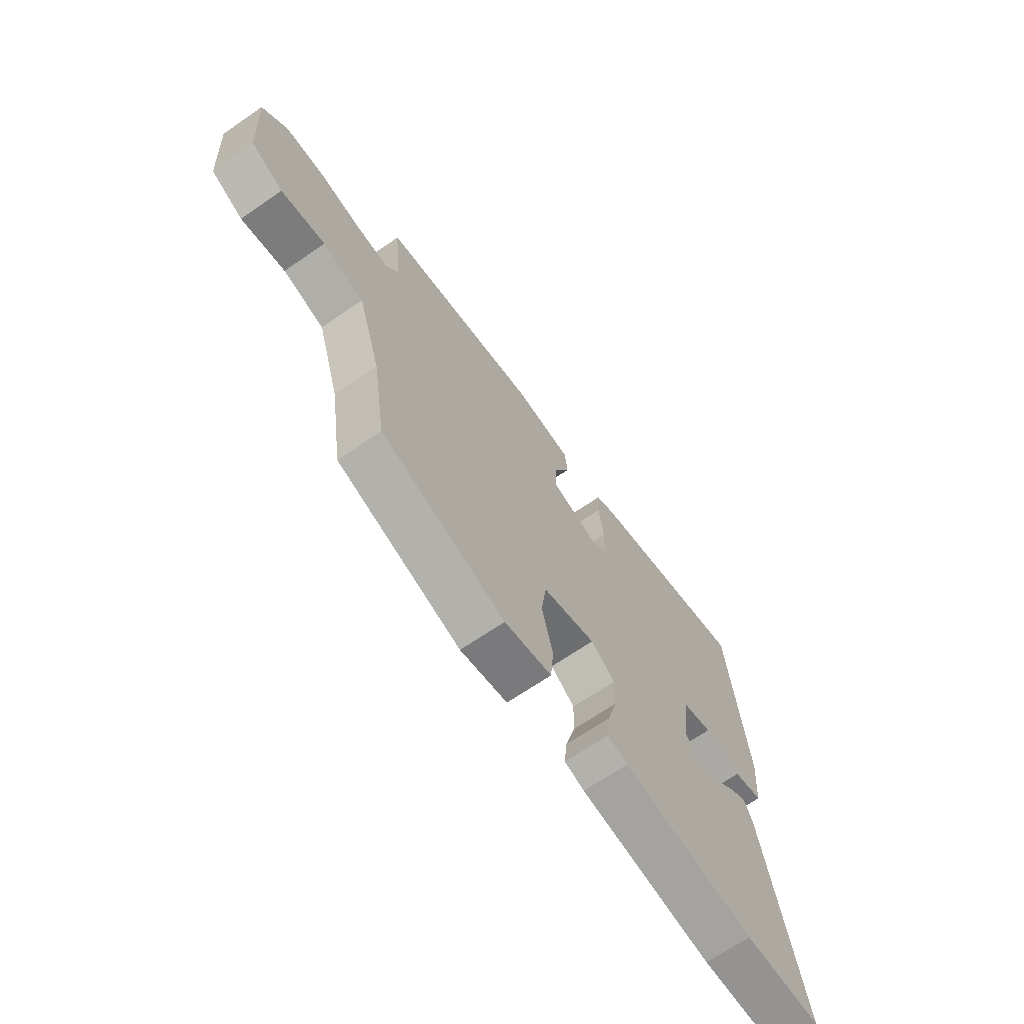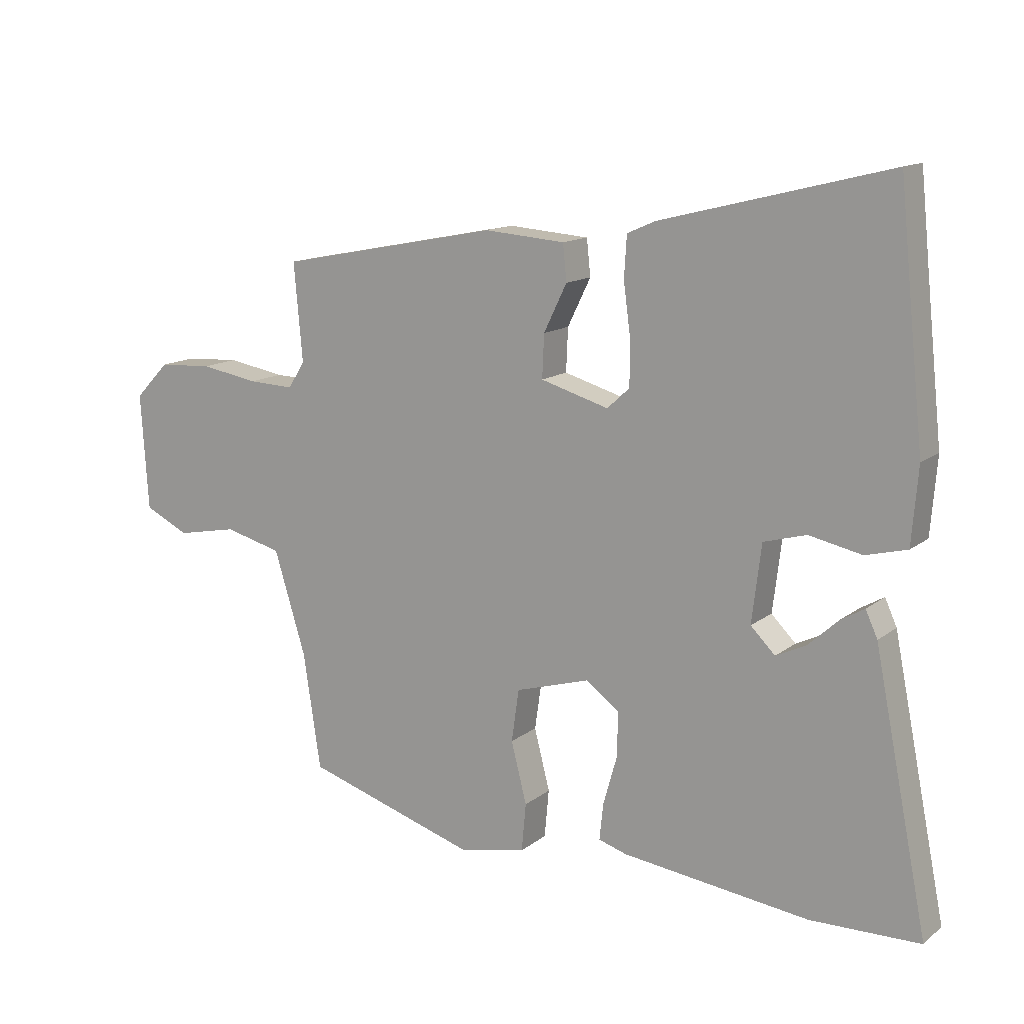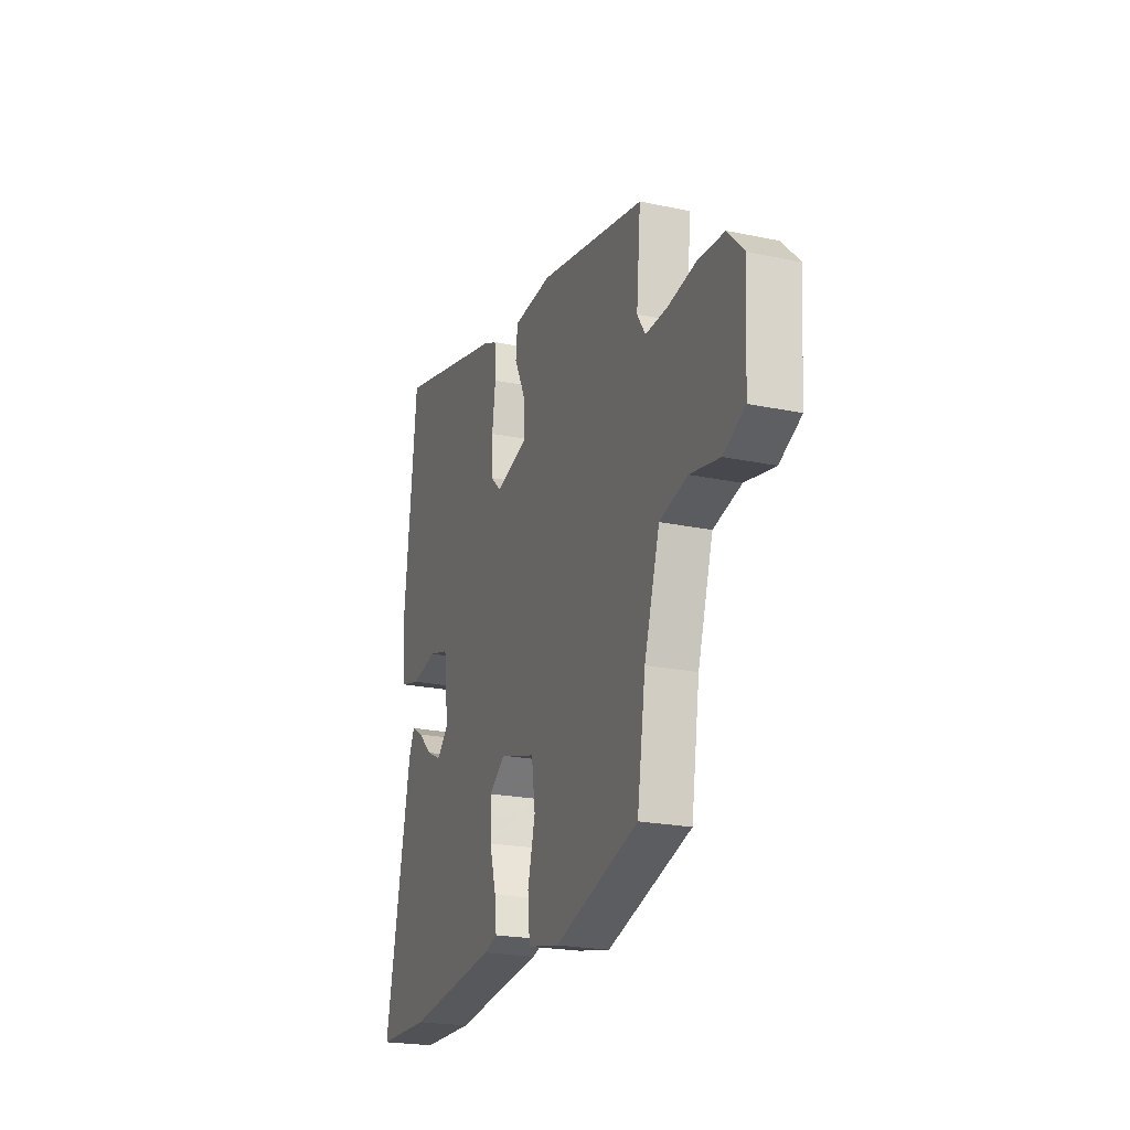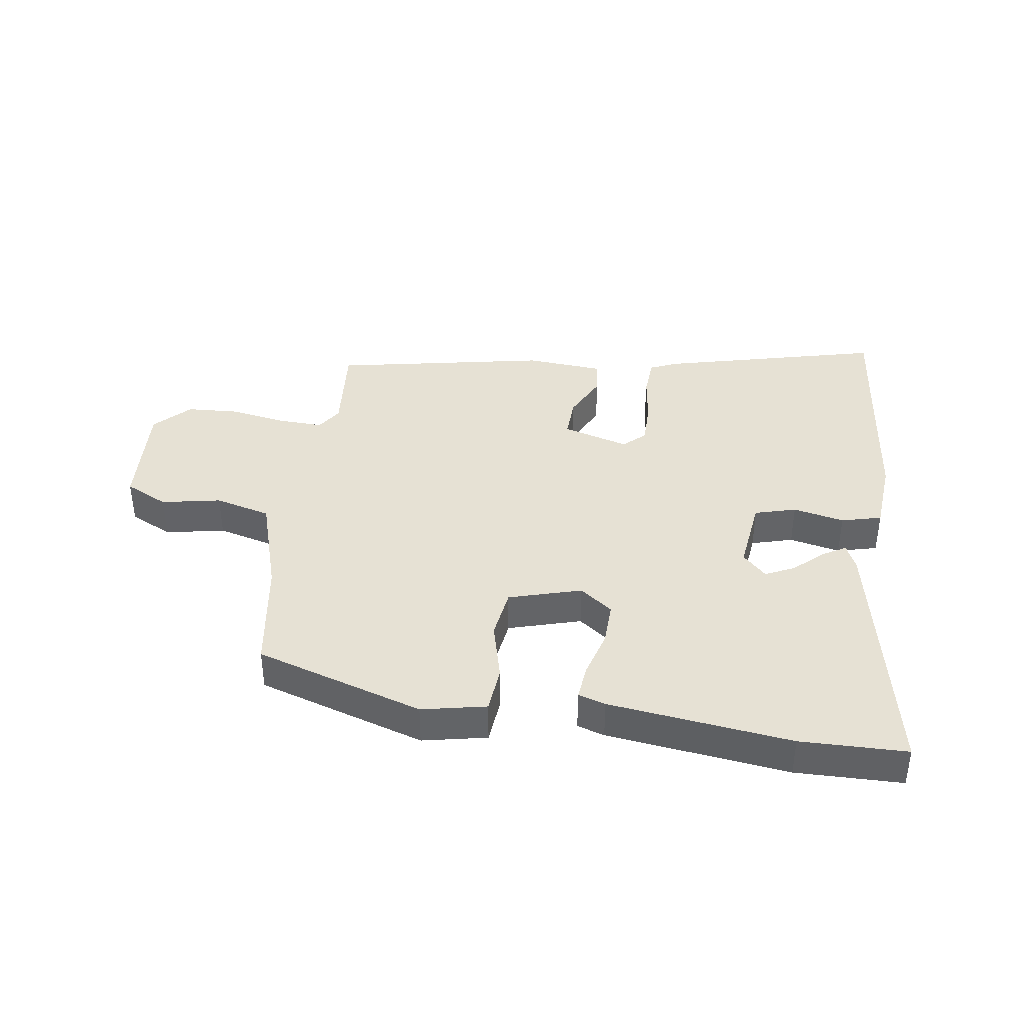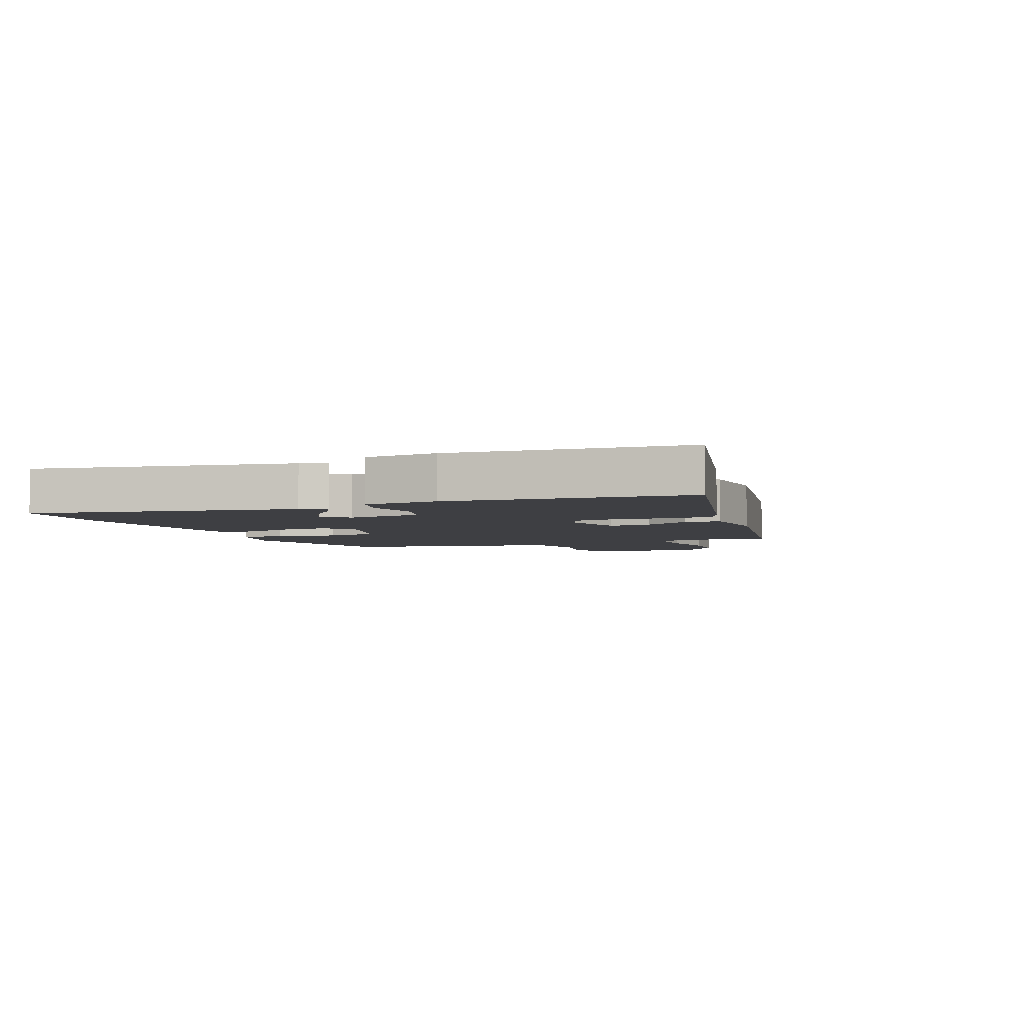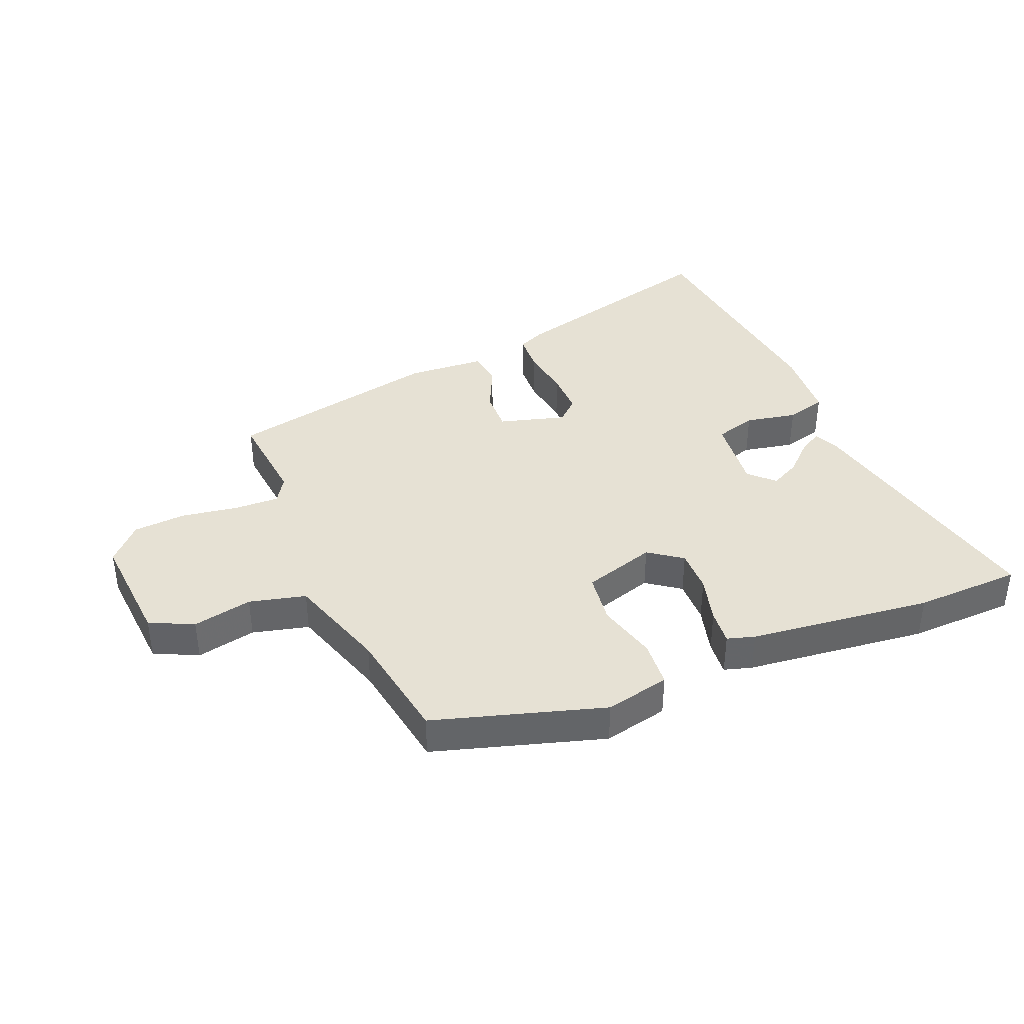
<metadata>
{"format":"obj","ext":"obj","renderer":"f3d","projection":"perspective","resolution":1024,"background":"white","views":[{"elev":-67.5,"azim":124.6,"up":"+Z"},{"elev":13.4,"azim":-148.7,"up":"+Z"},{"elev":-22.0,"azim":69.8,"up":"+Z"},{"elev":39.2,"azim":-171.7,"up":"+Y"},{"elev":-4.3,"azim":-67.4,"up":"+Y"},{"elev":39.0,"azim":156.8,"up":"+Y"}]}
</metadata>
<code>
v 0.503 0.07 0.39
v 0.489 0.07 0.233
v 0.516 0.07 0.191
v 0.589 0.07 0.194
v 0.682 0.07 0.21
v 0.769 0.07 0.205
v 0.824 0.07 0.148
v 0.812 0.07 -0.039
v 0.741 0.07 -0.074
v 0.643 0.07 -0.055
v 0.551 0.07 -0.079
v 0.5 0.07 -0.245
v 0.472 0.07 -0.431
v 0.195 0.07 -0.518
v 0.089 0.07 -0.496
v 0.082 0.07 -0.419
v 0.107 0.07 -0.321
v 0.095 0.07 -0.237
v -0.024 0.07 -0.202
v -0.078 0.07 -0.242
v -0.076 0.07 -0.314
v -0.054 0.07 -0.392
v -0.048 0.07 -0.45
v -0.093 0.07 -0.464
v -0.393 0.07 -0.502
v -0.568 0.07 -0.499
v -0.482 0.07 -0.068
v -0.463 0.07 -0.026
v -0.425 0.07 -0.048
v -0.377 0.07 -0.092
v -0.329 0.07 -0.115
v -0.29 0.07 -0.076
v -0.305 0.07 0.048
v -0.373 0.07 0.067
v -0.457 0.07 0.049
v -0.523 0.07 0.066
v -0.533 0.07 0.188
v -0.507 0.07 0.432
v -0.492 0.07 0.579
v -0.129 0.07 0.488
v -0.083 0.07 0.468
v -0.079 0.07 0.402
v -0.09 0.07 0.319
v -0.09 0.07 0.247
v -0.054 0.07 0.214
v 0.055 0.07 0.246
v 0.052 0.07 0.315
v 0.015 0.07 0.391
v 0.021 0.07 0.449
v 0.15 0.07 0.459
v 0.503 0 0.39
v 0.489 0 0.233
v 0.516 0 0.191
v 0.589 0 0.194
v 0.682 0 0.21
v 0.769 0 0.205
v 0.824 0 0.148
v 0.812 0 -0.039
v 0.741 0 -0.074
v 0.643 0 -0.055
v 0.551 0 -0.079
v 0.5 0 -0.245
v 0.472 0 -0.431
v 0.195 0 -0.518
v 0.089 0 -0.496
v 0.082 0 -0.419
v 0.107 0 -0.321
v 0.095 0 -0.237
v -0.024 0 -0.202
v -0.078 0 -0.242
v -0.076 0 -0.314
v -0.054 0 -0.392
v -0.048 0 -0.45
v -0.093 0 -0.464
v -0.393 0 -0.502
v -0.568 0 -0.499
v -0.482 0 -0.068
v -0.463 0 -0.026
v -0.425 0 -0.048
v -0.377 0 -0.092
v -0.329 0 -0.115
v -0.29 0 -0.076
v -0.305 0 0.048
v -0.373 0 0.067
v -0.457 0 0.049
v -0.523 0 0.066
v -0.533 0 0.188
v -0.507 0 0.432
v -0.492 0 0.579
v -0.129 0 0.488
v -0.083 0 0.468
v -0.079 0 0.402
v -0.09 0 0.319
v -0.09 0 0.247
v -0.054 0 0.214
v 0.055 0 0.246
v 0.052 0 0.315
v 0.015 0 0.391
v 0.021 0 0.449
v 0.15 0 0.459
f 50 1 2
f 49 50 2
f 48 49 2
f 47 48 2
f 46 47 2 3
f 45 46 3
f 41 42 43
f 40 41 43
f 39 40 43
f 38 39 43
f 38 43 44
f 37 38 44
f 36 37 44
f 35 36 44
f 34 35 44
f 33 34 44 45
f 28 29 30
f 27 28 30
f 26 27 30
f 25 26 30
f 24 25 30
f 23 24 30
f 22 23 30
f 21 22 30 31
f 20 21 31 32
f 15 16 17
f 14 15 17
f 13 14 17
f 12 13 17
f 11 12 17 18
f 8 9 10
f 7 8 10
f 6 7 10
f 5 6 10
f 4 5 10
f 3 4 10 11
f 11 18 19
f 3 11 19
f 45 3 19
f 32 33 45
f 20 32 45
f 19 20 45
f 52 51 100
f 52 100 99
f 52 99 98
f 52 98 97
f 53 52 97 96
f 53 96 95
f 93 92 91
f 93 91 90
f 93 90 89
f 93 89 88
f 94 93 88
f 94 88 87
f 94 87 86
f 94 86 85
f 94 85 84
f 95 94 84 83
f 80 79 78
f 80 78 77
f 80 77 76
f 80 76 75
f 80 75 74
f 80 74 73
f 80 73 72
f 81 80 72 71
f 82 81 71 70
f 67 66 65
f 67 65 64
f 67 64 63
f 67 63 62
f 68 67 62 61
f 60 59 58
f 60 58 57
f 60 57 56
f 60 56 55
f 60 55 54
f 61 60 54 53
f 69 68 61
f 69 61 53
f 69 53 95
f 95 83 82
f 95 82 70
f 95 70 69
f 1 51 52 2
f 2 52 53 3
f 3 53 54 4
f 4 54 55 5
f 5 55 56 6
f 6 56 57 7
f 7 57 58 8
f 8 58 59 9
f 9 59 60 10
f 10 60 61 11
f 11 61 62 12
f 12 62 63 13
f 13 63 64 14
f 14 64 65 15
f 15 65 66 16
f 16 66 67 17
f 17 67 68 18
f 18 68 69 19
f 19 69 70 20
f 20 70 71 21
f 21 71 72 22
f 22 72 73 23
f 23 73 74 24
f 24 74 75 25
f 25 75 76 26
f 26 76 77 27
f 27 77 78 28
f 28 78 79 29
f 29 79 80 30
f 30 80 81 31
f 31 81 82 32
f 32 82 83 33
f 33 83 84 34
f 34 84 85 35
f 35 85 86 36
f 36 86 87 37
f 37 87 88 38
f 38 88 89 39
f 39 89 90 40
f 40 90 91 41
f 41 91 92 42
f 42 92 93 43
f 43 93 94 44
f 44 94 95 45
f 45 95 96 46
f 46 96 97 47
f 47 97 98 48
f 48 98 99 49
f 49 99 100 50
f 50 100 51 1

</code>
